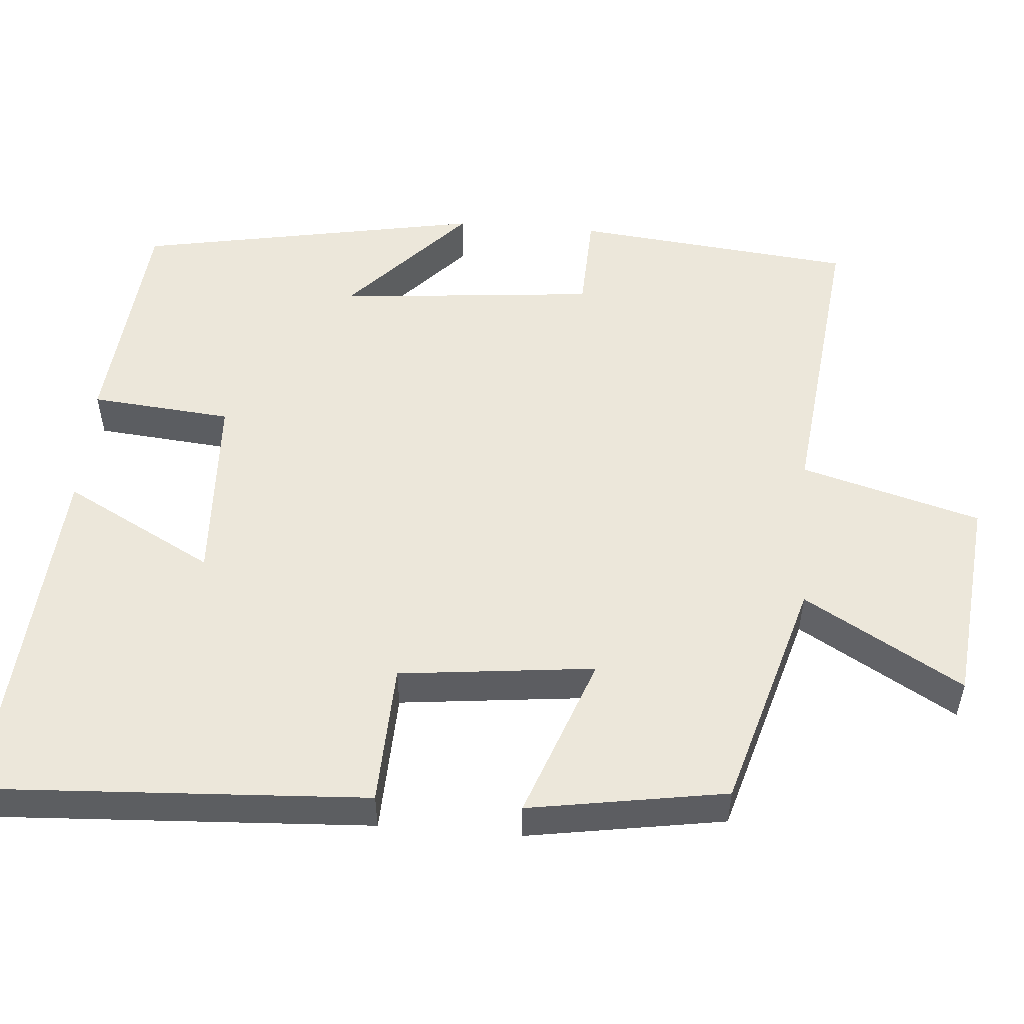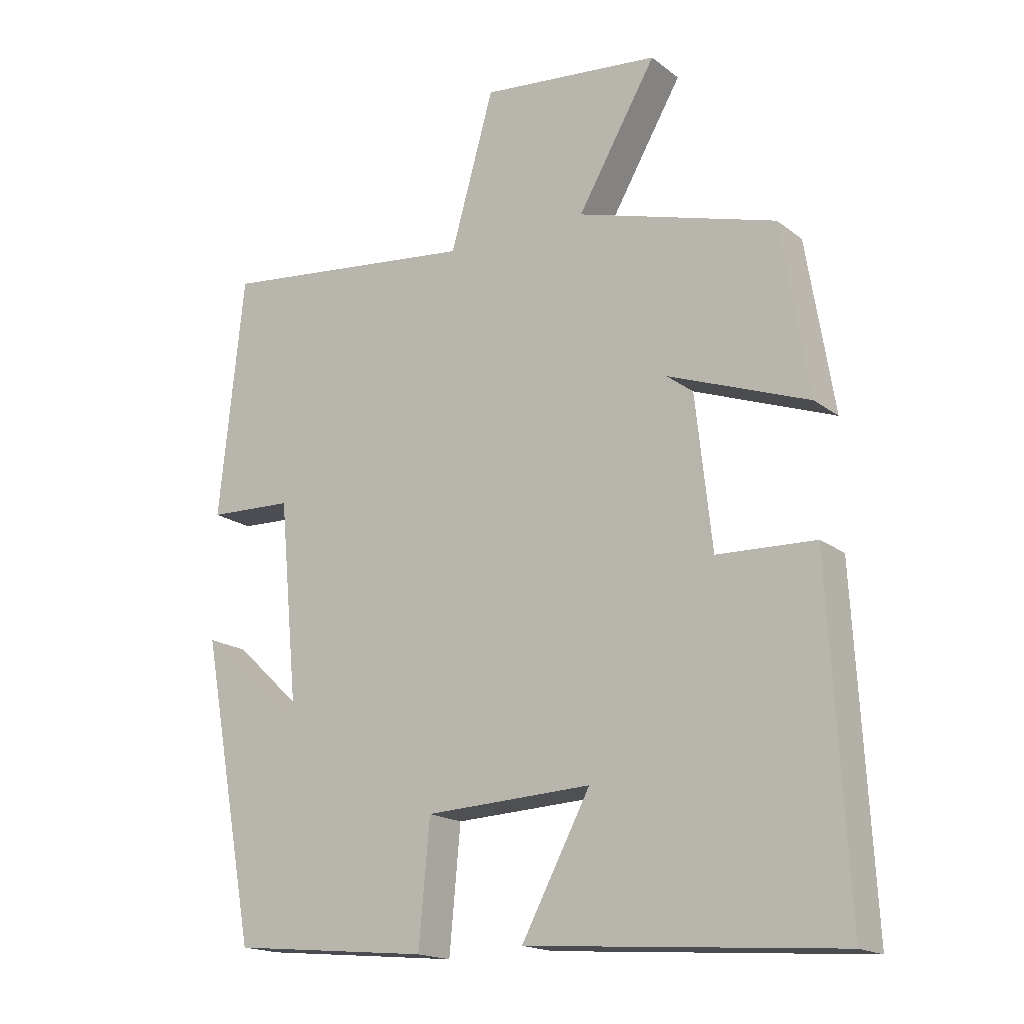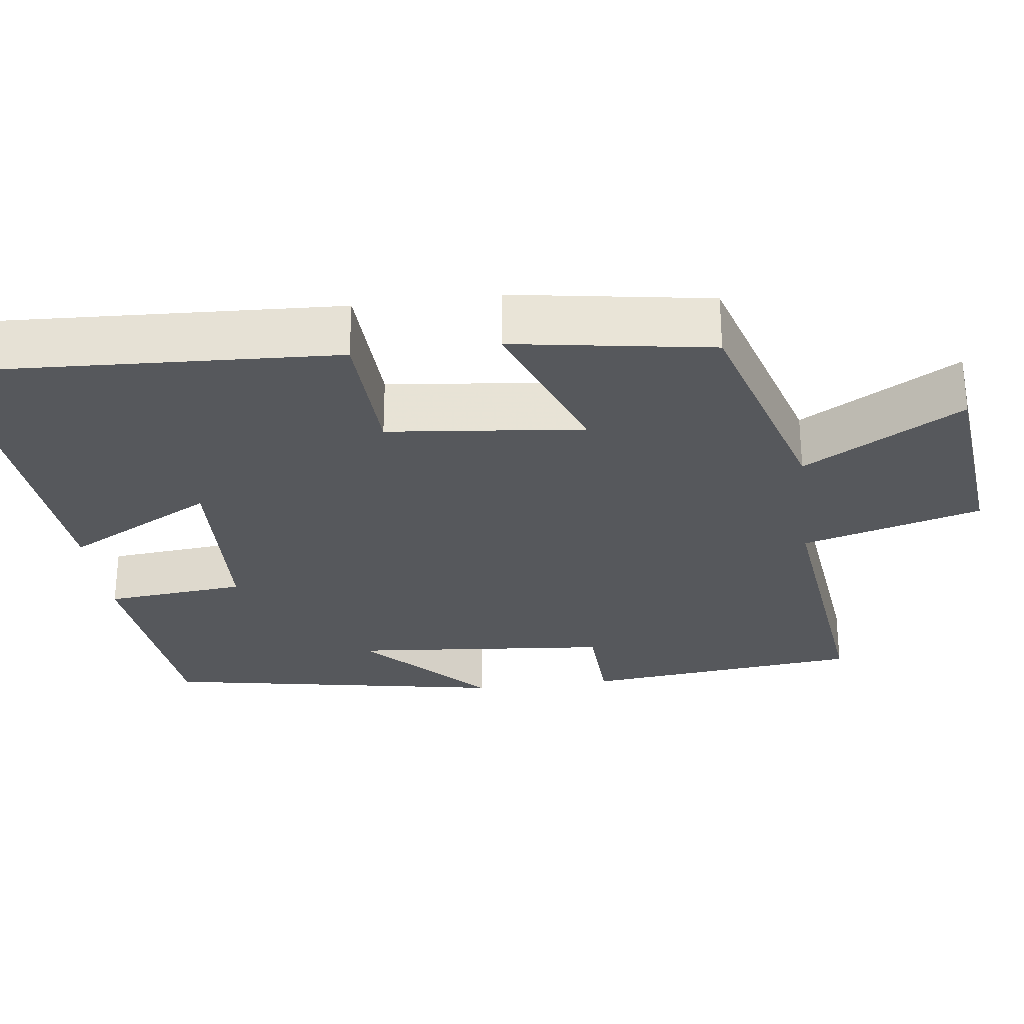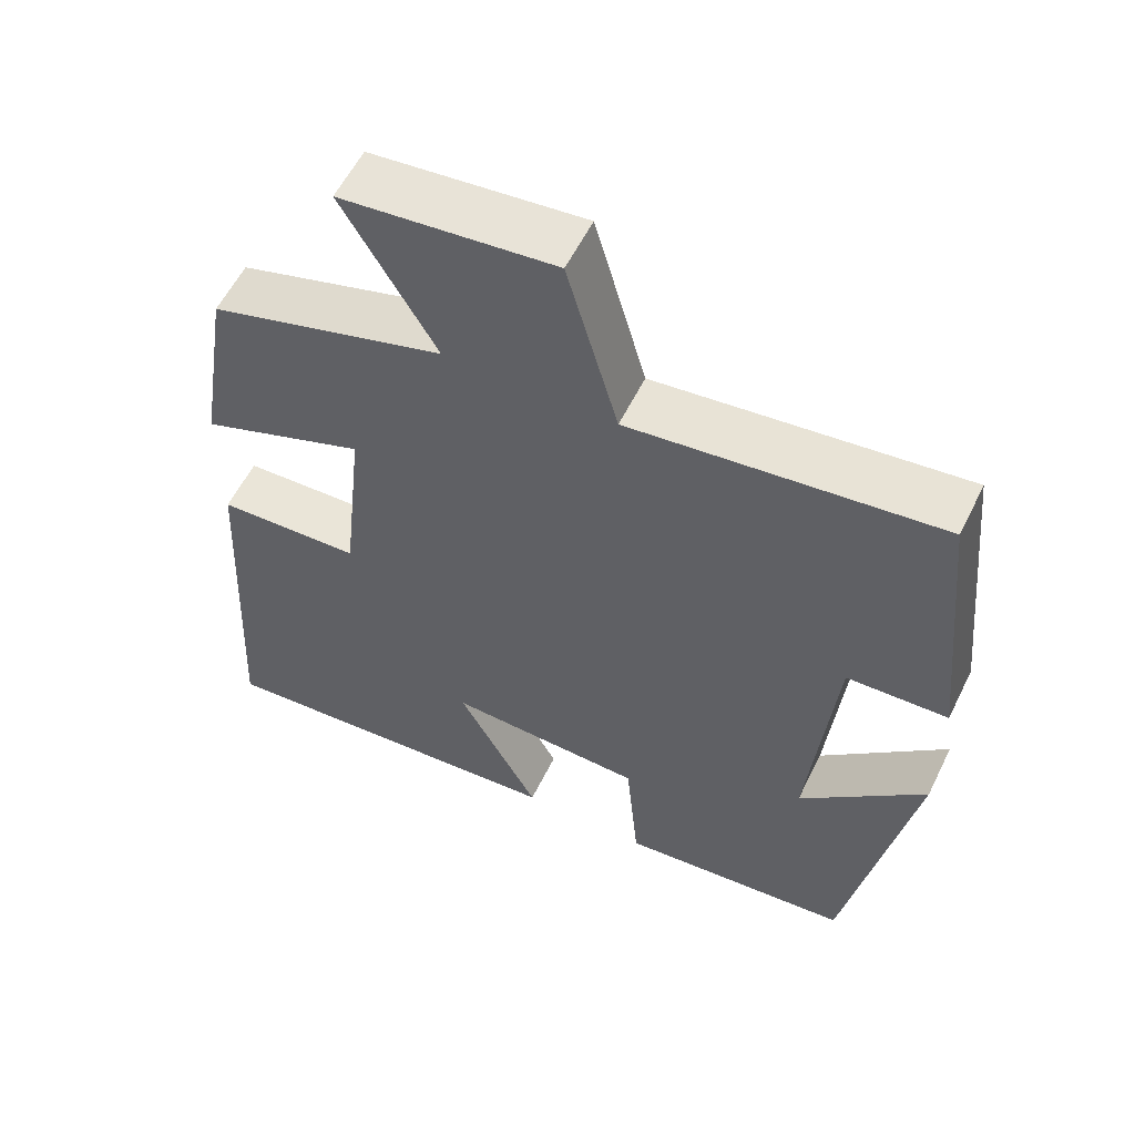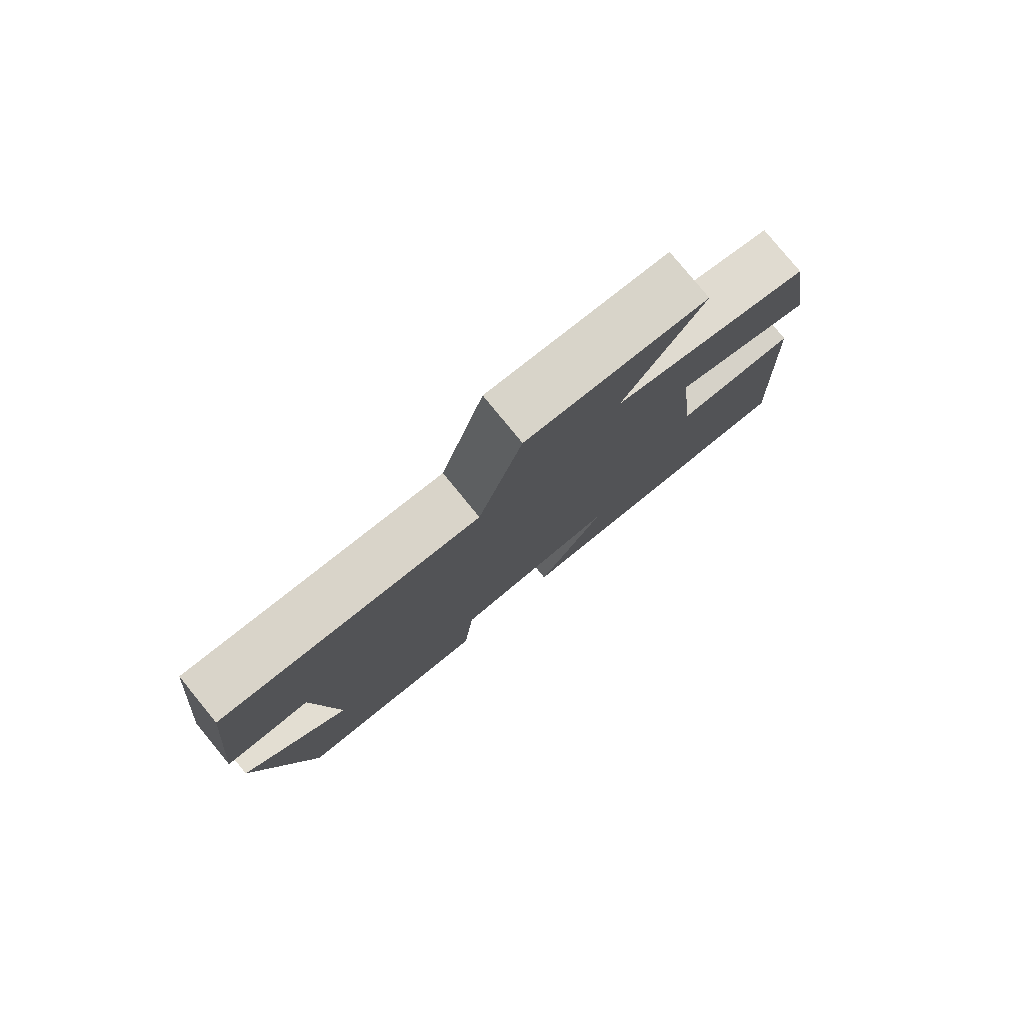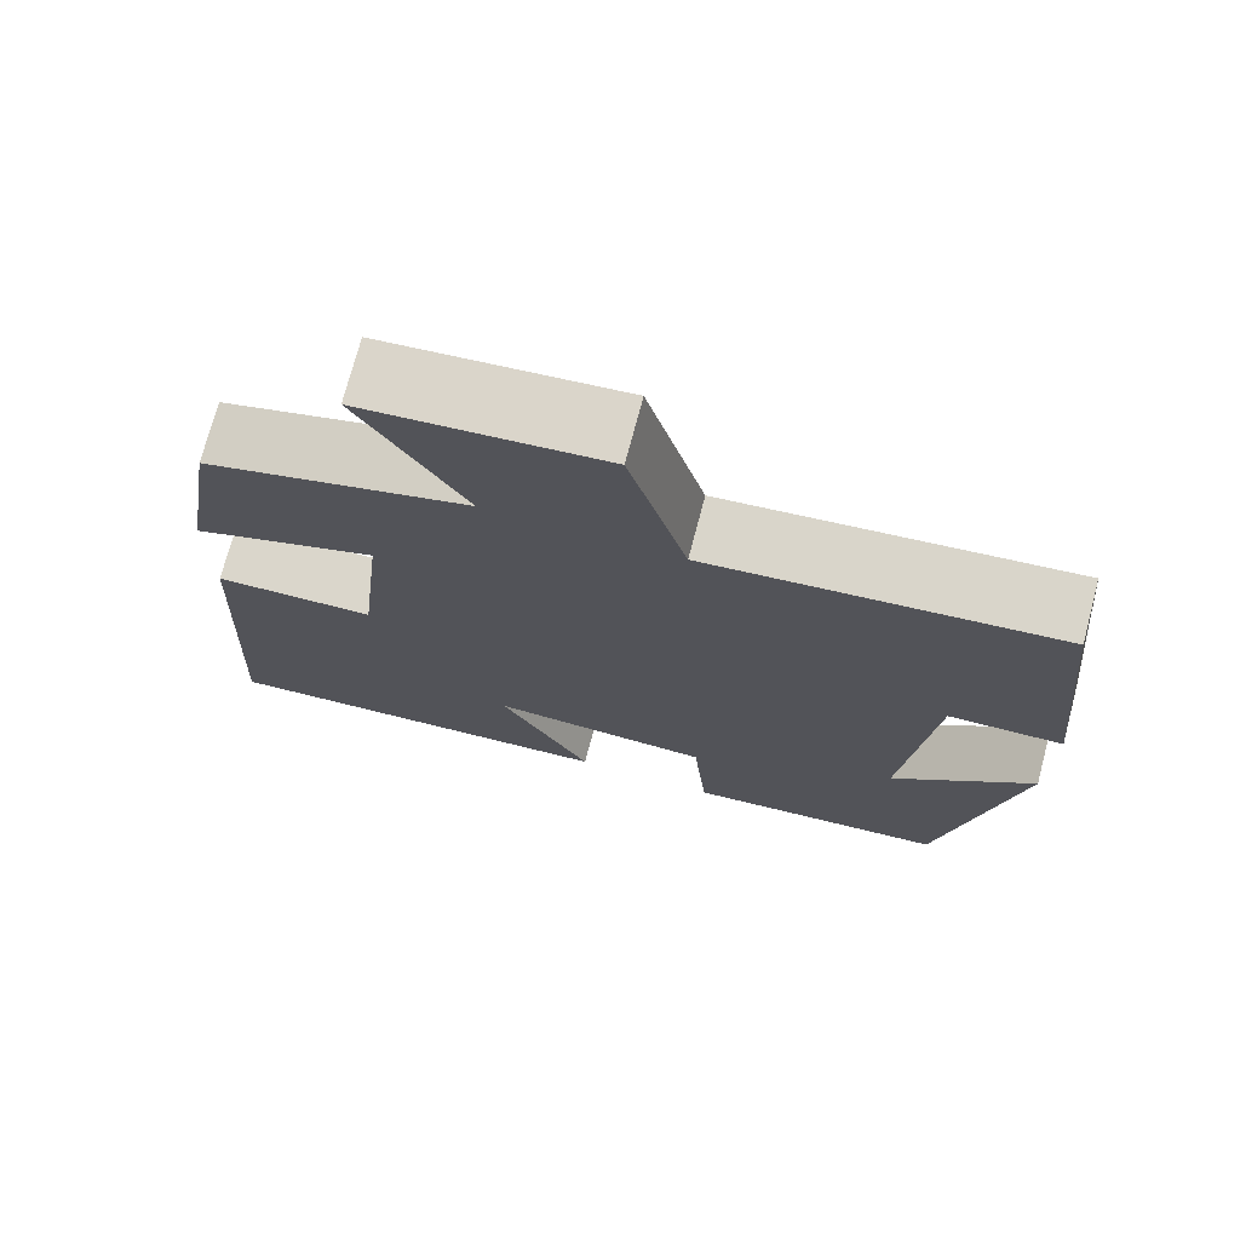
<metadata>
{"format":"obj","ext":"obj","renderer":"f3d","projection":"perspective","resolution":1024,"background":"white","views":[{"elev":52.7,"azim":-85.4,"up":"+Y"},{"elev":-17.5,"azim":-145.5,"up":"+Z"},{"elev":-28.1,"azim":-82.5,"up":"+Y"},{"elev":57.7,"azim":26.1,"up":"+Z"},{"elev":79.9,"azim":140.6,"up":"+Z"},{"elev":73.7,"azim":14.8,"up":"+Z"}]}
</metadata>
<code>
v -0.527 0.07 -0.535
v -0.5 0.07 -0.032
v -0.314 0.07 -0.025
v -0.286 0.07 0.231
v -0.5 0.07 0.152
v -0.458 0.07 0.411
v -0.154 0.07 0.5
v -0.274 0.07 0.707
v 0 0.07 0.735
v 0.066 0.07 0.5
v 0.462 0.07 0.545
v 0.5 0.07 0.178
v 0.37 0.07 0.173
v 0.338 0.07 -0.167
v 0.5 0.07 -0.016
v 0.416 0.07 -0.471
v 0.113 0.07 -0.5
v 0.096 0.07 -0.315
v -0.158 0.07 -0.303
v -0.053 0.07 -0.5
v -0.527 0 -0.535
v -0.5 0 -0.032
v -0.314 0 -0.025
v -0.286 0 0.231
v -0.5 0 0.152
v -0.458 0 0.411
v -0.154 0 0.5
v -0.274 0 0.707
v 0 0 0.735
v 0.066 0 0.5
v 0.462 0 0.545
v 0.5 0 0.178
v 0.37 0 0.173
v 0.338 0 -0.167
v 0.5 0 -0.016
v 0.416 0 -0.471
v 0.113 0 -0.5
v 0.096 0 -0.315
v -0.158 0 -0.303
v -0.053 0 -0.5
f 19 20 1 2
f 18 19 2 3
f 16 17 18
f 16 18 3 4
f 14 15 16
f 14 16 4
f 13 14 4
f 10 11 12 13
f 10 13 4
f 7 8 9 10
f 6 7 10
f 4 5 6 10
f 22 21 40 39
f 23 22 39 38
f 38 37 36
f 24 23 38 36
f 36 35 34
f 24 36 34
f 24 34 33
f 33 32 31 30
f 24 33 30
f 30 29 28 27
f 30 27 26
f 30 26 25 24
f 1 21 22 2
f 2 22 23 3
f 3 23 24 4
f 4 24 25 5
f 5 25 26 6
f 6 26 27 7
f 7 27 28 8
f 8 28 29 9
f 9 29 30 10
f 10 30 31 11
f 11 31 32 12
f 12 32 33 13
f 13 33 34 14
f 14 34 35 15
f 15 35 36 16
f 16 36 37 17
f 17 37 38 18
f 18 38 39 19
f 19 39 40 20
f 20 40 21 1

</code>
